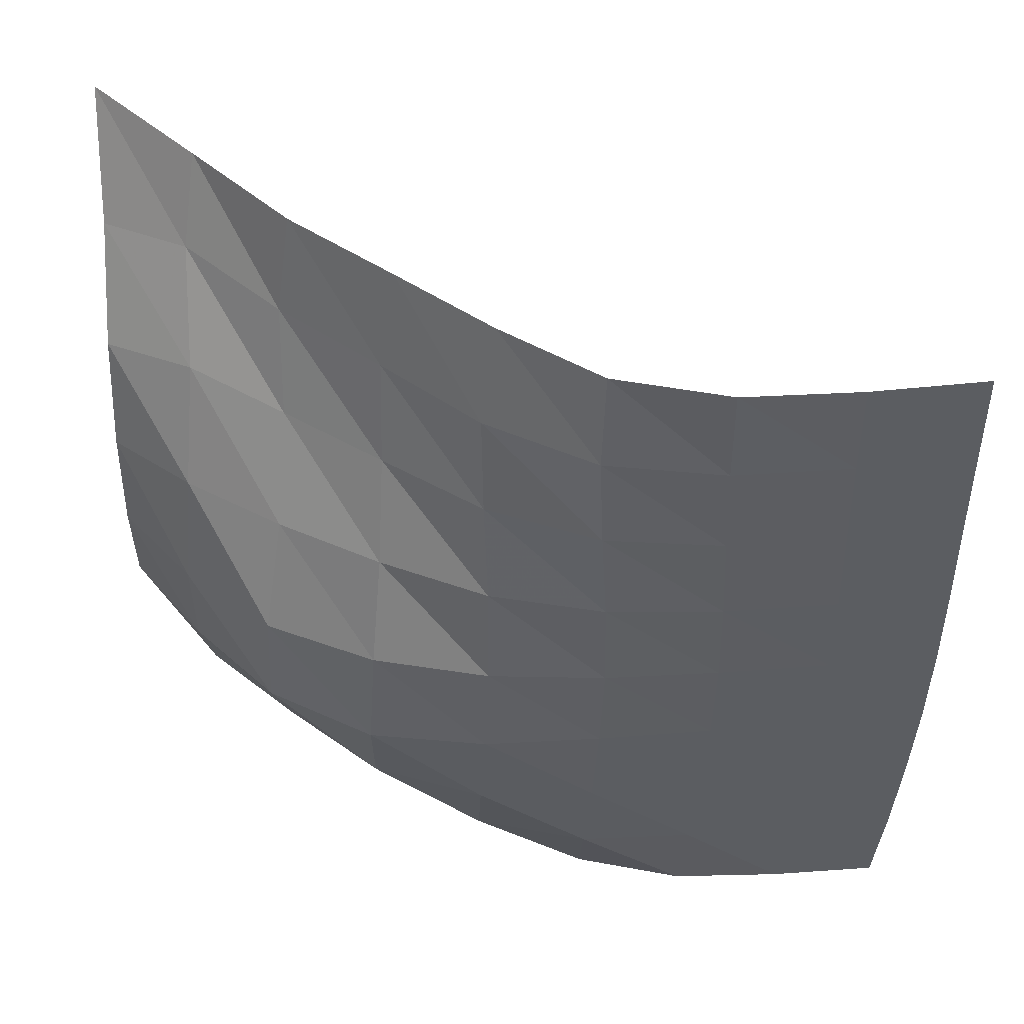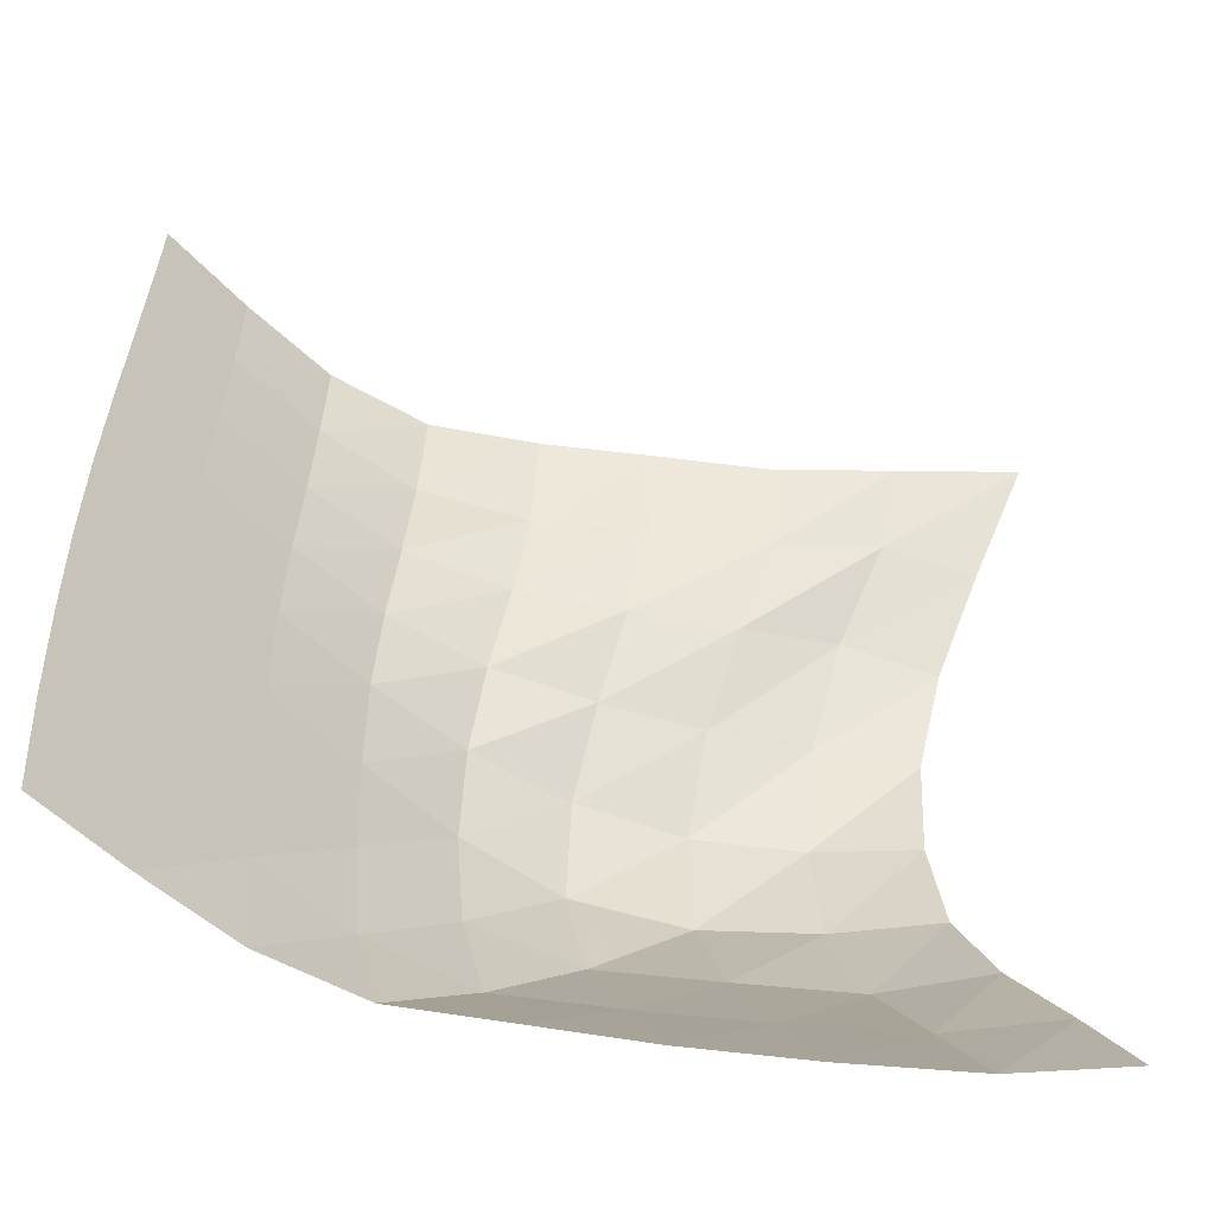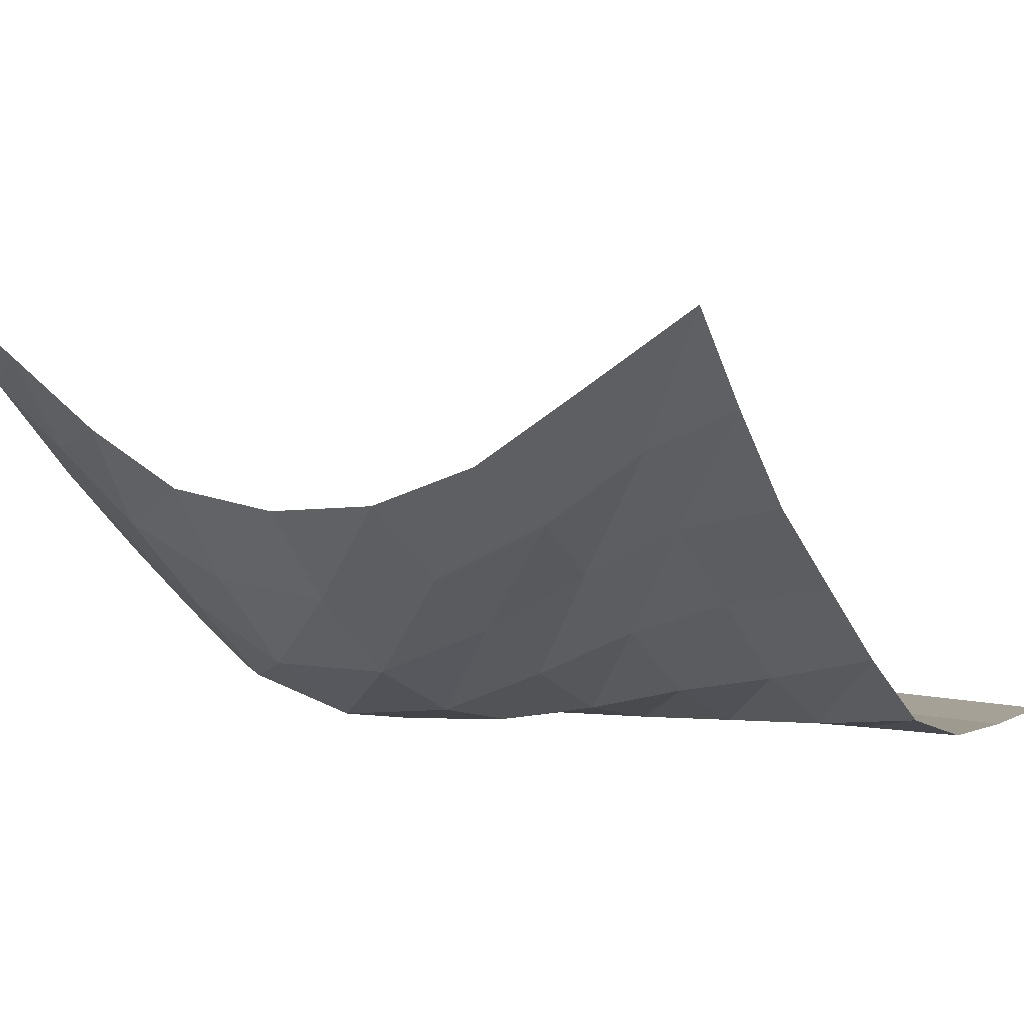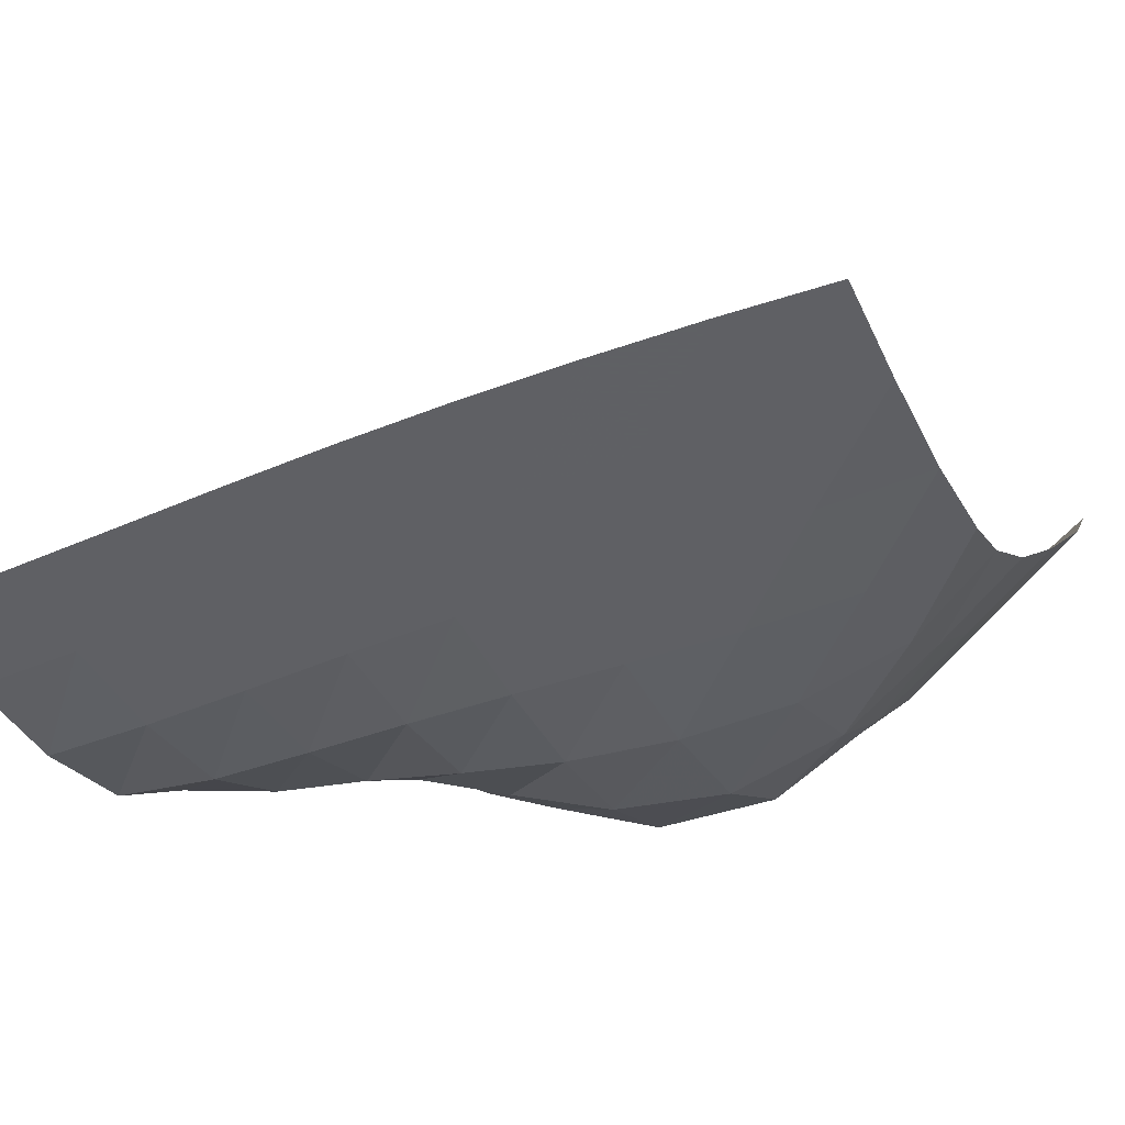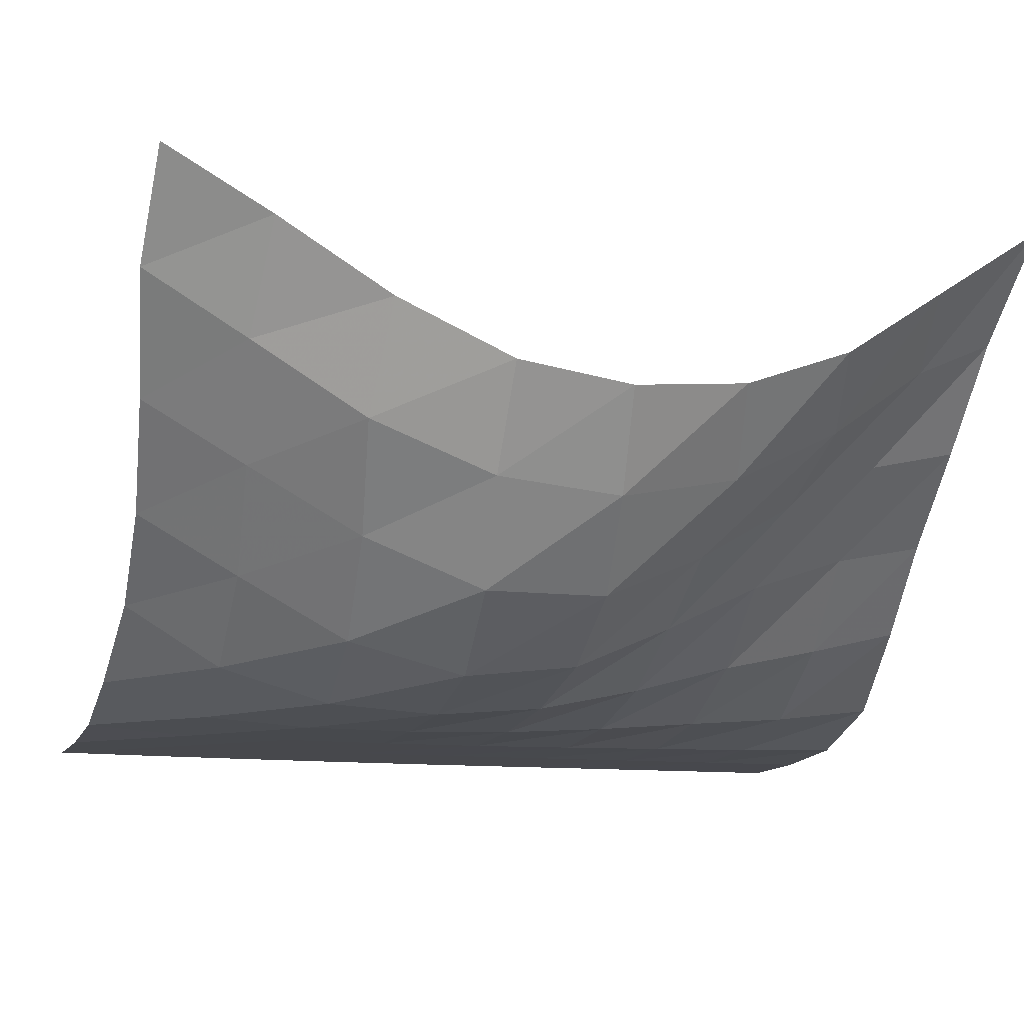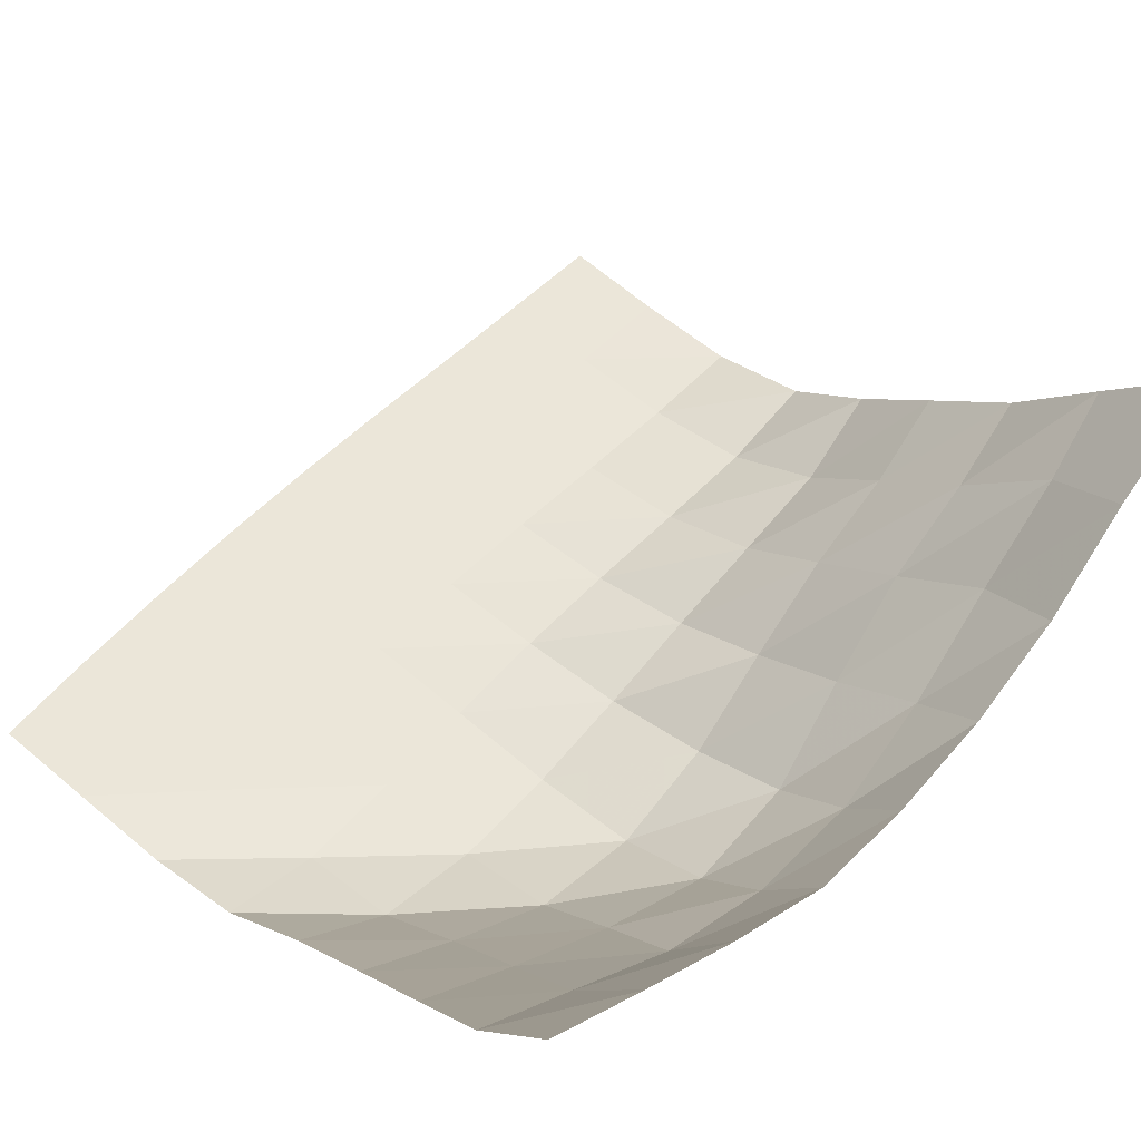
<metadata>
{"format":"obj","ext":"obj","renderer":"f3d","projection":"perspective","resolution":1024,"background":"white","views":[{"elev":53.0,"azim":-5.2,"up":"+Z"},{"elev":-54.4,"azim":132.1,"up":"+Z"},{"elev":6.2,"azim":-57.9,"up":"+Y"},{"elev":-45.3,"azim":114.9,"up":"+Y"},{"elev":-11.6,"azim":-107.1,"up":"+Y"},{"elev":56.1,"azim":-137.4,"up":"+Y"}]}
</metadata>
<code>
v -1 0 -1
v -1.021 -0.1395 -0.7631
v -1.036 -0.2954 -0.5123
v -1.056 -0.4134 -0.2574
v -1.053 -0.4485 0.003076
v -1.046 -0.4236 0.2628
v -1.033 -0.3313 0.5091
v -1.012 -0.1733 0.7427
v -1 0 1
v -0.8235 -0.215 -1.008
v -0.855 -0.36 -0.7797
v -0.8894 -0.5205 -0.5302
v -0.9073 -0.6296 -0.2552
v -0.9047 -0.6554 0.02694
v -0.873 -0.5958 0.305
v -0.8394 -0.4649 0.5606
v -0.8238 -0.3036 0.7852
v -0.787 -0.2122 0.9815
v -0.6216 -0.4472 -0.9716
v -0.6605 -0.5863 -0.744
v -0.6969 -0.7344 -0.4947
v -0.7314 -0.8451 -0.2278
v -0.7159 -0.8414 0.05486
v -0.6662 -0.7325 0.3022
v -0.6334 -0.5956 0.535
v -0.6238 -0.4848 0.757
v -0.5866 -0.429 0.9809
v -0.4123 -0.6567 -0.9433
v -0.4559 -0.7926 -0.7197
v -0.492 -0.9331 -0.4761
v -0.4956 -1.001 -0.2062
v -0.4747 -0.9667 0.06537
v -0.4438 -0.8627 0.3052
v -0.4222 -0.7515 0.5343
v -0.4104 -0.6711 0.7621
v -0.3707 -0.62 0.992
v -0.1974 -0.8287 -0.9329
v -0.2386 -0.9681 -0.7181
v -0.2373 -1.042 -0.4603
v -0.225 -1.057 -0.1965
v -0.2132 -1.033 0.06246
v -0.2076 -0.9802 0.3089
v -0.2097 -0.9153 0.5459
v -0.2086 -0.8644 0.7791
v -0.1716 -0.8064 1.011
v 0.02652 -0.9785 -0.9471
v 0.02284 -1.053 -0.7046
v 0.03622 -1.068 -0.4478
v 0.04759 -1.068 -0.1925
v 0.05442 -1.061 0.06022
v 0.0498 -1.046 0.3067
v 0.03715 -1.026 0.5499
v 0.02826 -1.008 0.7891
v 0.03807 -0.9765 1.03
v 0.2784 -1.052 -0.9483
v 0.2913 -1.069 -0.6974
v 0.3041 -1.071 -0.4446
v 0.3149 -1.071 -0.1925
v 0.3176 -1.069 0.05868
v 0.3111 -1.067 0.3052
v 0.2999 -1.064 0.55
v 0.2909 -1.061 0.7924
v 0.2884 -1.055 1.037
v 0.5385 -1.069 -0.9494
v 0.5533 -1.071 -0.698
v 0.5671 -1.071 -0.446
v 0.5748 -1.071 -0.1943
v 0.5756 -1.071 0.05671
v 0.5698 -1.071 0.3046
v 0.5604 -1.07 0.5516
v 0.5519 -1.07 0.7975
v 0.5463 -1.07 1.044
v 0.7934 -1.071 -0.9534
v 0.8115 -1.071 -0.7025
v 0.8231 -1.071 -0.4499
v 0.8294 -1.071 -0.197
v 0.8289 -1.071 0.055
v 0.823 -1.071 0.3053
v 0.8144 -1.071 0.5546
v 0.8065 -1.071 0.8031
v 0.7993 -1.071 1.052
f 1 10 2
f 2 10 11
f 2 11 3
f 3 11 12
f 3 12 4
f 4 12 13
f 4 13 5
f 5 13 14
f 5 14 6
f 6 14 15
f 6 15 7
f 7 15 16
f 7 16 8
f 8 16 17
f 8 17 9
f 9 17 18
f 10 19 11
f 11 19 20
f 11 20 12
f 12 20 21
f 12 21 13
f 13 21 22
f 13 22 14
f 14 22 23
f 14 23 15
f 15 23 24
f 15 24 16
f 16 24 25
f 16 25 17
f 17 25 26
f 17 26 18
f 18 26 27
f 19 28 20
f 20 28 29
f 20 29 21
f 21 29 30
f 21 30 22
f 22 30 31
f 22 31 23
f 23 31 32
f 23 32 24
f 24 32 33
f 24 33 25
f 25 33 34
f 25 34 26
f 26 34 35
f 26 35 27
f 27 35 36
f 28 37 29
f 29 37 38
f 29 38 30
f 30 38 39
f 30 39 31
f 31 39 40
f 31 40 32
f 32 40 41
f 32 41 33
f 33 41 42
f 33 42 34
f 34 42 43
f 34 43 35
f 35 43 44
f 35 44 36
f 36 44 45
f 37 46 38
f 38 46 47
f 38 47 39
f 39 47 48
f 39 48 40
f 40 48 49
f 40 49 41
f 41 49 50
f 41 50 42
f 42 50 51
f 42 51 43
f 43 51 52
f 43 52 44
f 44 52 53
f 44 53 45
f 45 53 54
f 46 55 47
f 47 55 56
f 47 56 48
f 48 56 57
f 48 57 49
f 49 57 58
f 49 58 50
f 50 58 59
f 50 59 51
f 51 59 60
f 51 60 52
f 52 60 61
f 52 61 53
f 53 61 62
f 53 62 54
f 54 62 63
f 55 64 56
f 56 64 65
f 56 65 57
f 57 65 66
f 57 66 58
f 58 66 67
f 58 67 59
f 59 67 68
f 59 68 60
f 60 68 69
f 60 69 61
f 61 69 70
f 61 70 62
f 62 70 71
f 62 71 63
f 63 71 72
f 64 73 65
f 65 73 74
f 65 74 66
f 66 74 75
f 66 75 67
f 67 75 76
f 67 76 68
f 68 76 77
f 68 77 69
f 69 77 78
f 69 78 70
f 70 78 79
f 70 79 71
f 71 79 80
f 71 80 72
f 72 80 81

</code>
